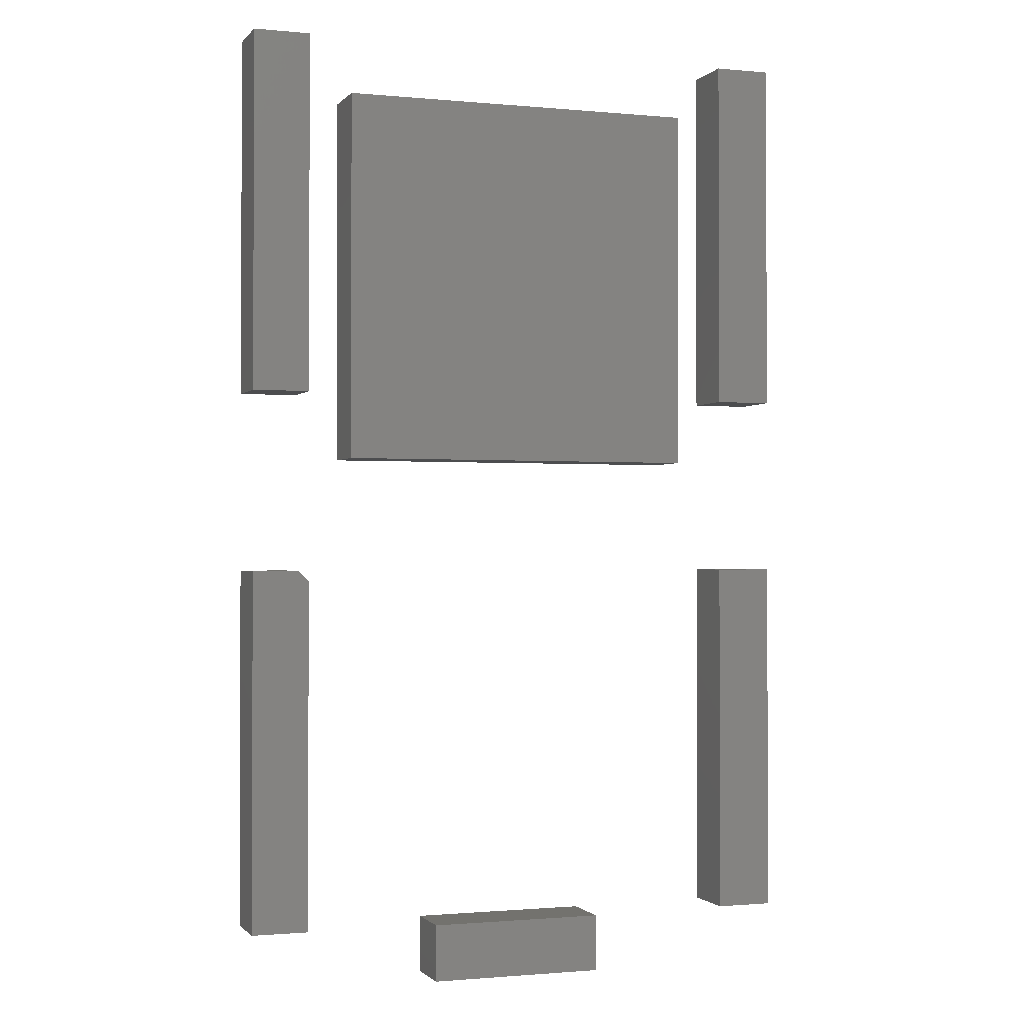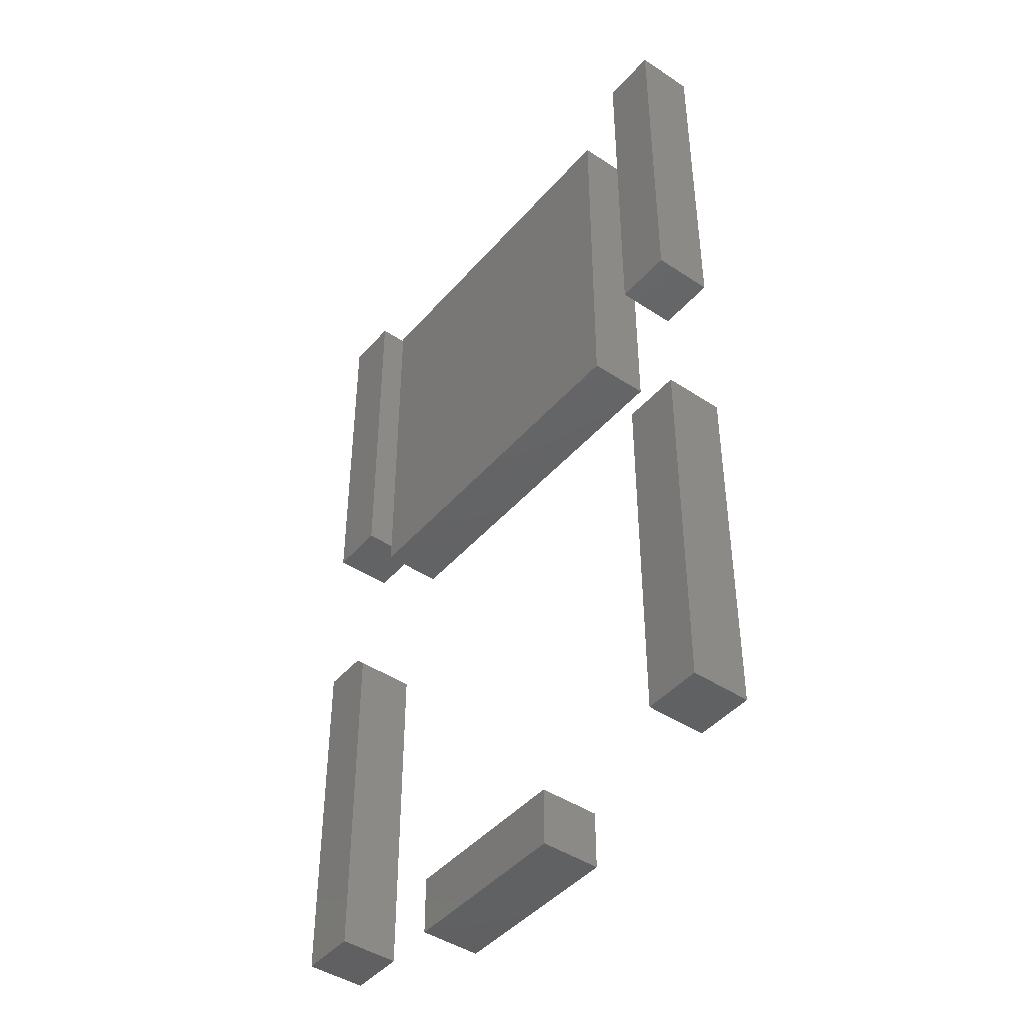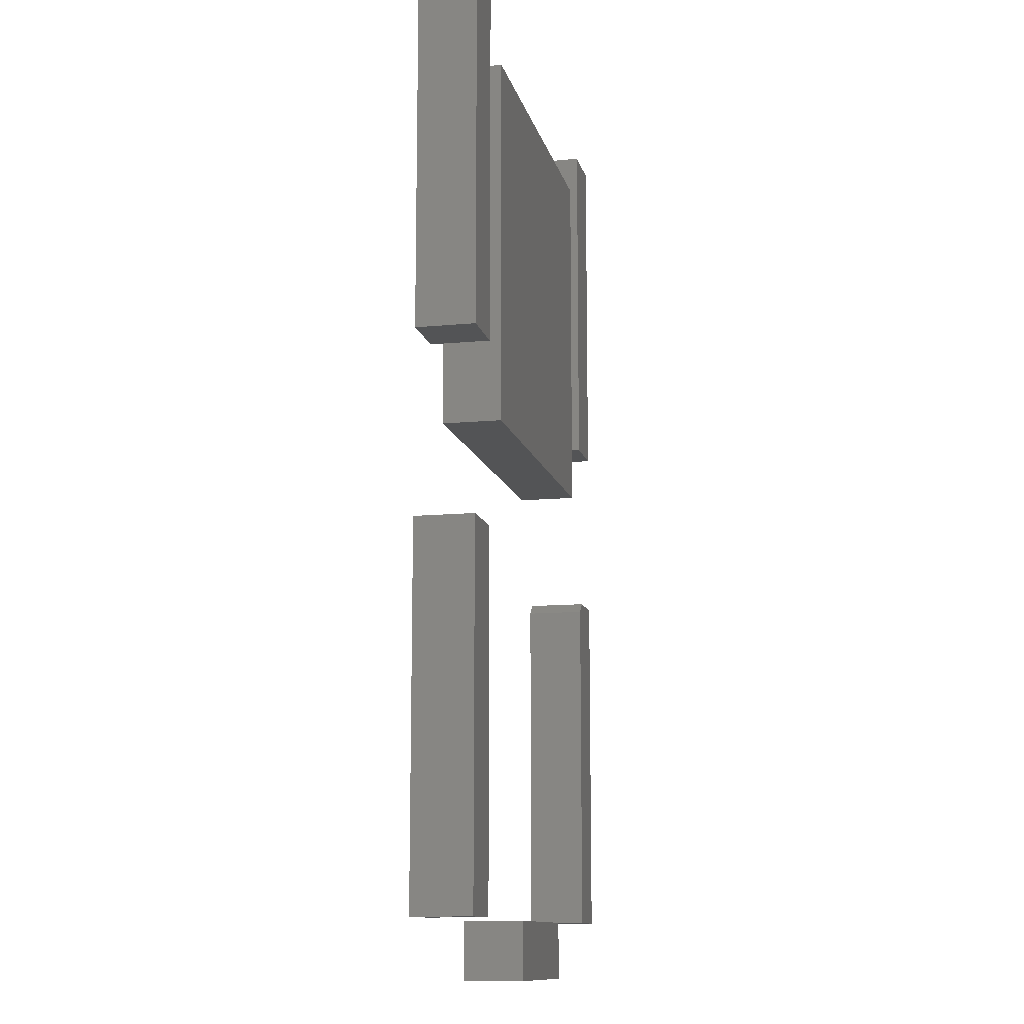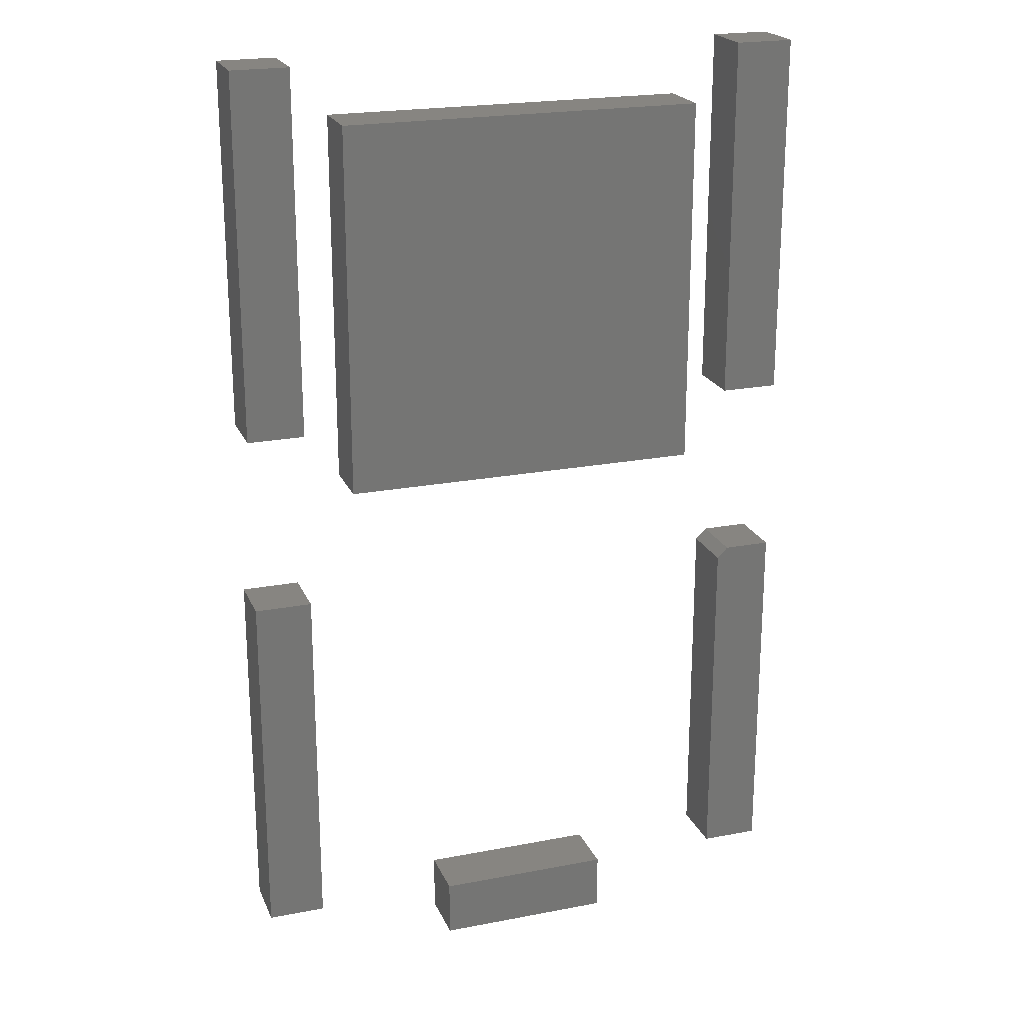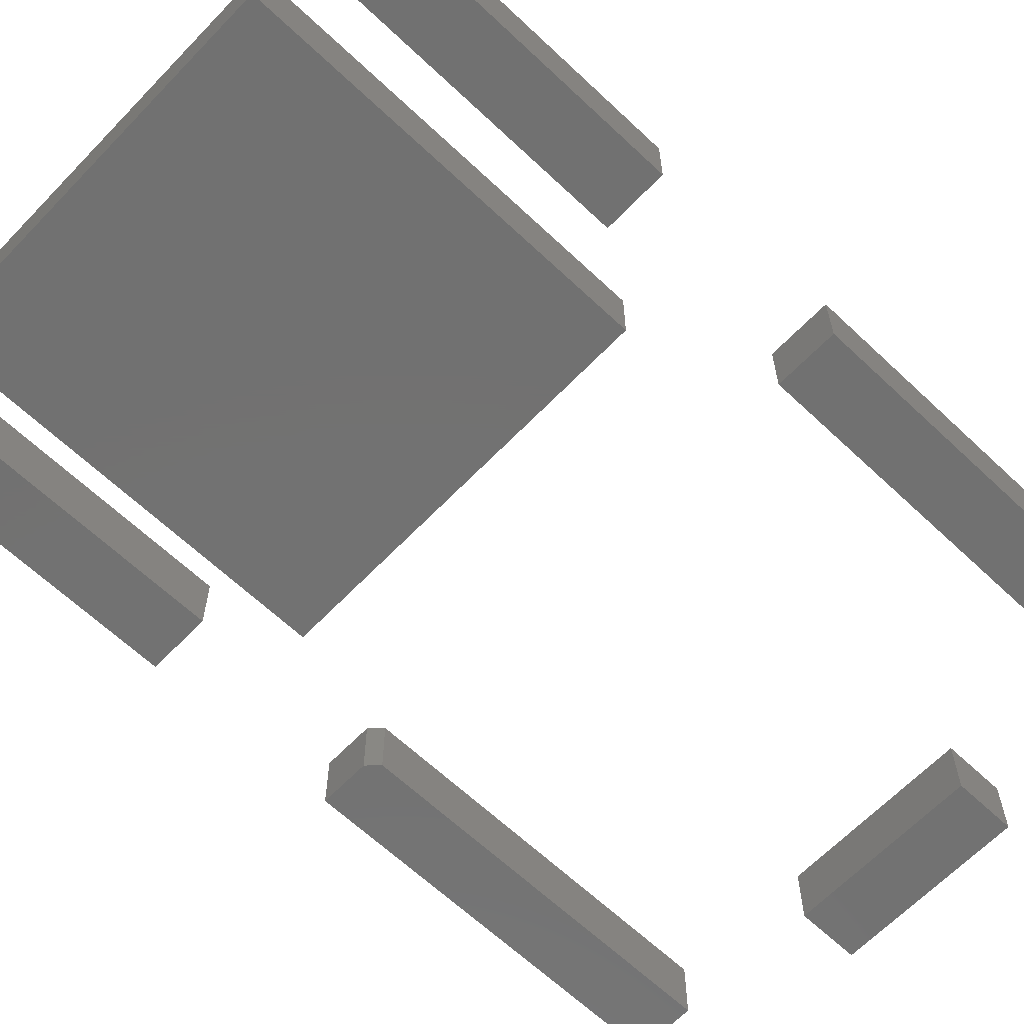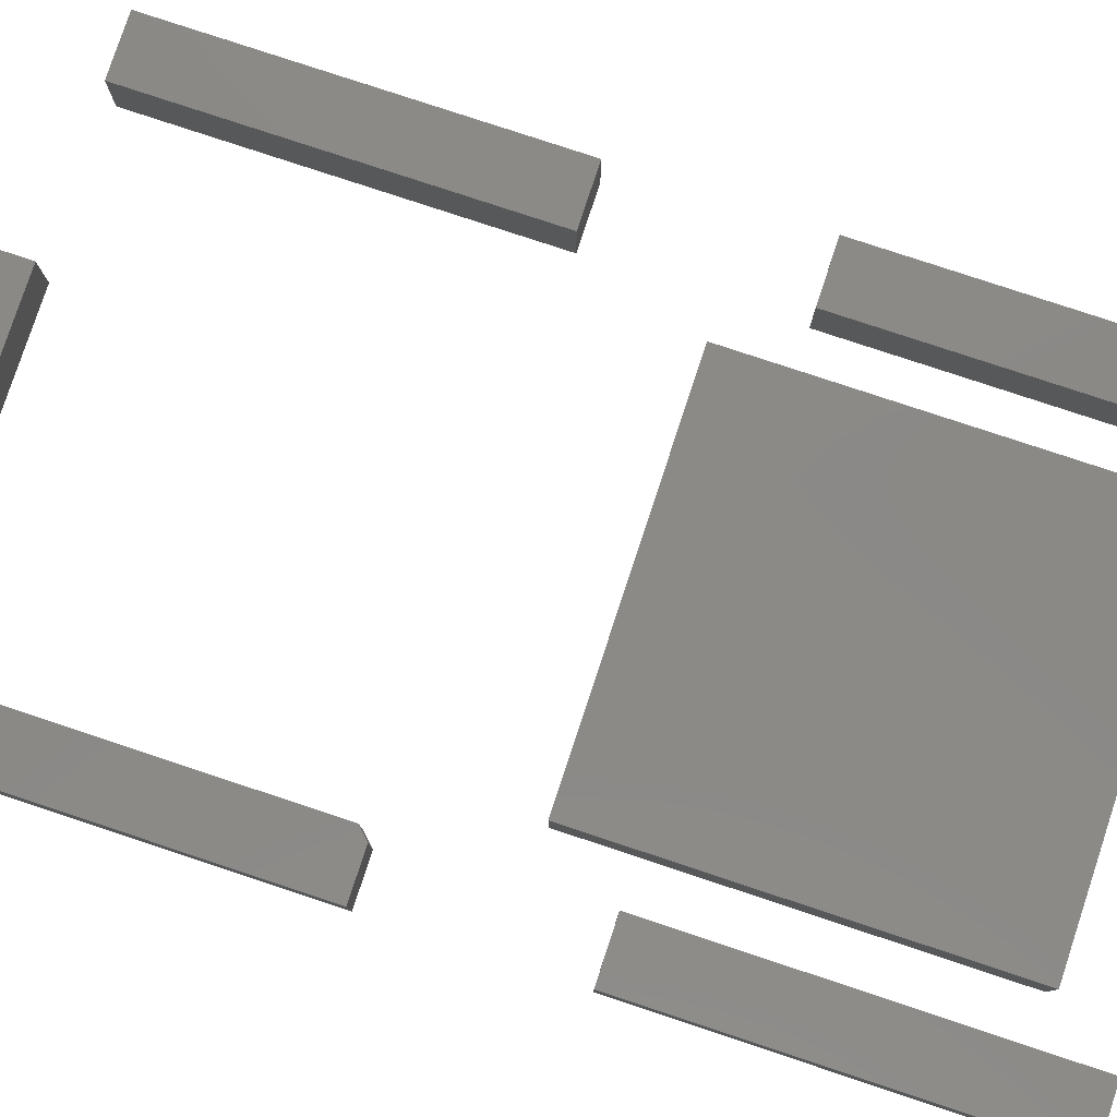
<metadata>
{"format":"stl","ext":"stl","renderer":"f3d","projection":"perspective","resolution":1024,"background":"white","views":[{"elev":-1.1,"azim":-19.4,"up":"+Z"},{"elev":-44.4,"azim":52.2,"up":"+Z"},{"elev":-12.0,"azim":102.7,"up":"+Z"},{"elev":21.6,"azim":161.2,"up":"+Z"},{"elev":-63.7,"azim":46.3,"up":"+Y"},{"elev":80.0,"azim":-71.7,"up":"+Y"}]}
</metadata>
<code>
# stl→obj: 50 verts, 76 faces
v -0.266 -0.08594 0.03495
v 0.2652 -0.08594 0.03495
v -0.266 -0.08594 0.5802
v 0.2652 -0.08594 0.5802
v -0.266 8.149e-17 0.03495
v -0.266 1.42e-16 0.5802
v 0.2652 1.11e-16 0.03495
v 0.2652 1.715e-16 0.5802
v -0.4141 -0.08594 0.1328
v -0.3302 -0.08594 0.1328
v -0.4141 -0.08594 0.6641
v -0.3302 -0.08594 0.6641
v -0.4141 0 0.1328
v -0.4141 2.949e-17 0.6641
v -0.3302 4.656e-18 0.1328
v -0.3302 3.415e-17 0.6641
v -0.4141 -0.08594 -0.6641
v -0.3302 -0.08594 -0.6641
v -0.4141 -0.08594 -0.1328
v -0.3302 -0.08594 -0.1484
v -0.3458 -0.08594 -0.1328
v -0.3458 6.277e-17 -0.1328
v -0.3302 6.19e-17 -0.1484
v -0.4141 5.898e-17 -0.1328
v -0.3302 4.656e-18 -0.6641
v -0.4141 0 -0.6641
v 0.3359 -0.08594 -0.6641
v 0.4198 -0.08594 -0.6641
v 0.3359 -0.08594 -0.1328
v 0.4198 -0.08594 -0.1328
v 0.3359 0 -0.6641
v 0.3359 5.898e-17 -0.1328
v 0.4198 4.656e-18 -0.6641
v 0.4198 6.364e-17 -0.1328
v 0.3359 -0.08594 0.1328
v 0.4198 -0.08594 0.1328
v 0.3359 -0.08594 0.6641
v 0.4198 -0.08594 0.6641
v 0.3359 0 0.1328
v 0.3359 2.949e-17 0.6641
v 0.4198 4.656e-18 0.1328
v 0.4198 3.415e-17 0.6641
v -0.1328 -0.08594 -0.75
v 0.125 -0.08594 -0.75
v -0.1328 -0.08594 -0.6659
v 0.125 -0.08594 -0.6659
v -0.1328 0 -0.75
v -0.1328 9.34e-18 -0.6659
v 0.125 1.431e-17 -0.75
v 0.125 2.365e-17 -0.6659
f 1 2 3
f 3 2 4
f 5 6 7
f 7 6 8
f 3 6 1
f 1 6 5
f 4 8 3
f 3 8 6
f 2 7 4
f 4 7 8
f 1 5 2
f 2 5 7
f 9 10 11
f 11 10 12
f 13 14 15
f 15 14 16
f 11 14 9
f 9 14 13
f 16 14 12
f 12 14 11
f 10 15 12
f 12 15 16
f 13 15 9
f 9 15 10
f 17 18 19
f 19 18 20
f 19 20 21
f 22 23 24
f 24 23 25
f 24 25 26
f 22 24 21
f 21 24 19
f 18 25 20
f 20 25 23
f 23 22 20
f 20 22 21
f 19 24 17
f 17 24 26
f 26 25 17
f 17 25 18
f 27 28 29
f 29 28 30
f 31 32 33
f 33 32 34
f 29 32 27
f 27 32 31
f 34 32 30
f 30 32 29
f 28 33 30
f 30 33 34
f 31 33 27
f 27 33 28
f 35 36 37
f 37 36 38
f 39 40 41
f 41 40 42
f 37 40 35
f 35 40 39
f 42 40 38
f 38 40 37
f 36 41 38
f 38 41 42
f 39 41 35
f 35 41 36
f 43 44 45
f 45 44 46
f 47 48 49
f 49 48 50
f 48 47 45
f 45 47 43
f 46 50 45
f 45 50 48
f 49 50 44
f 44 50 46
f 43 47 44
f 44 47 49

</code>
